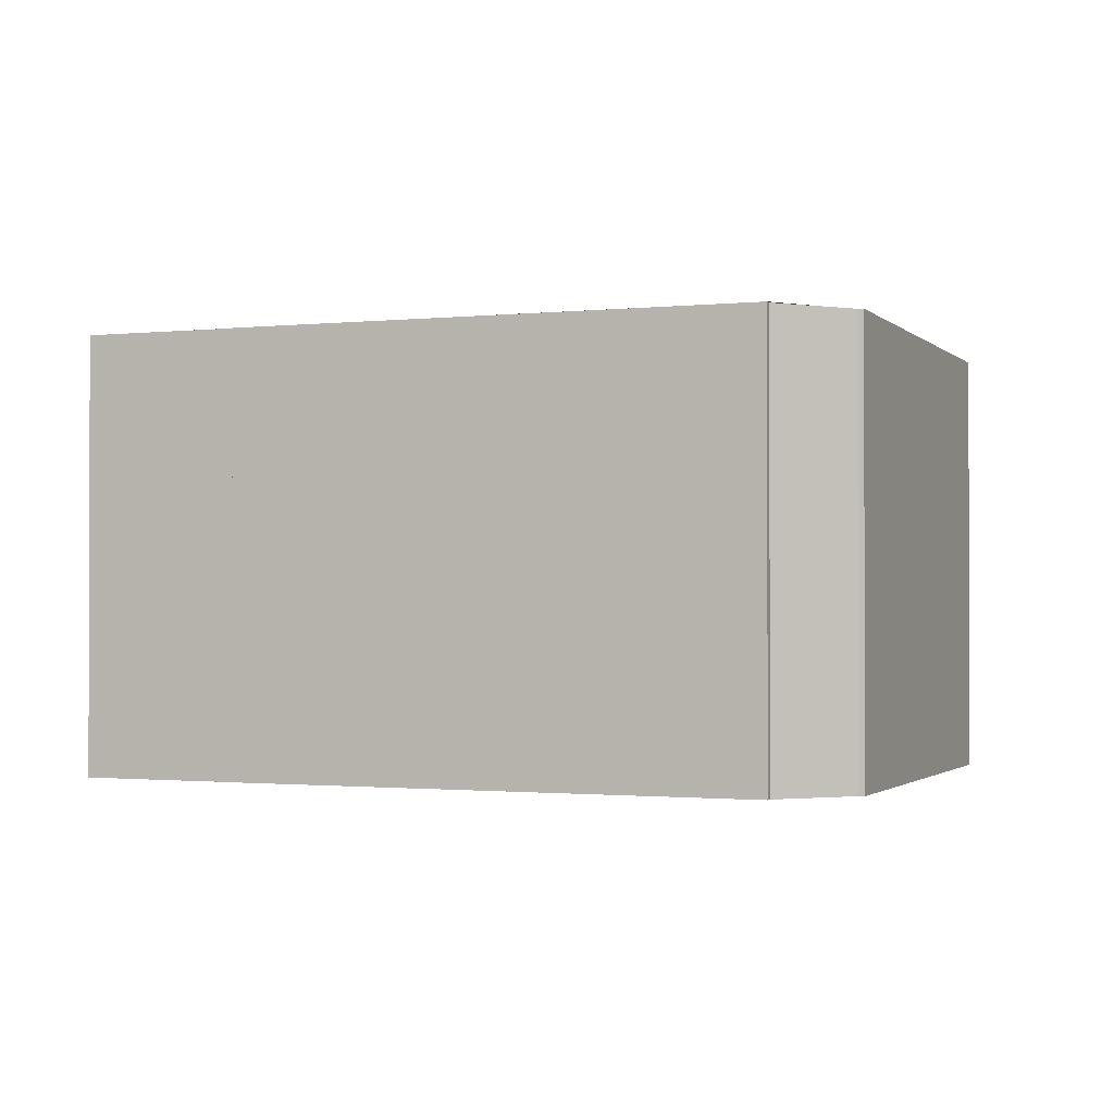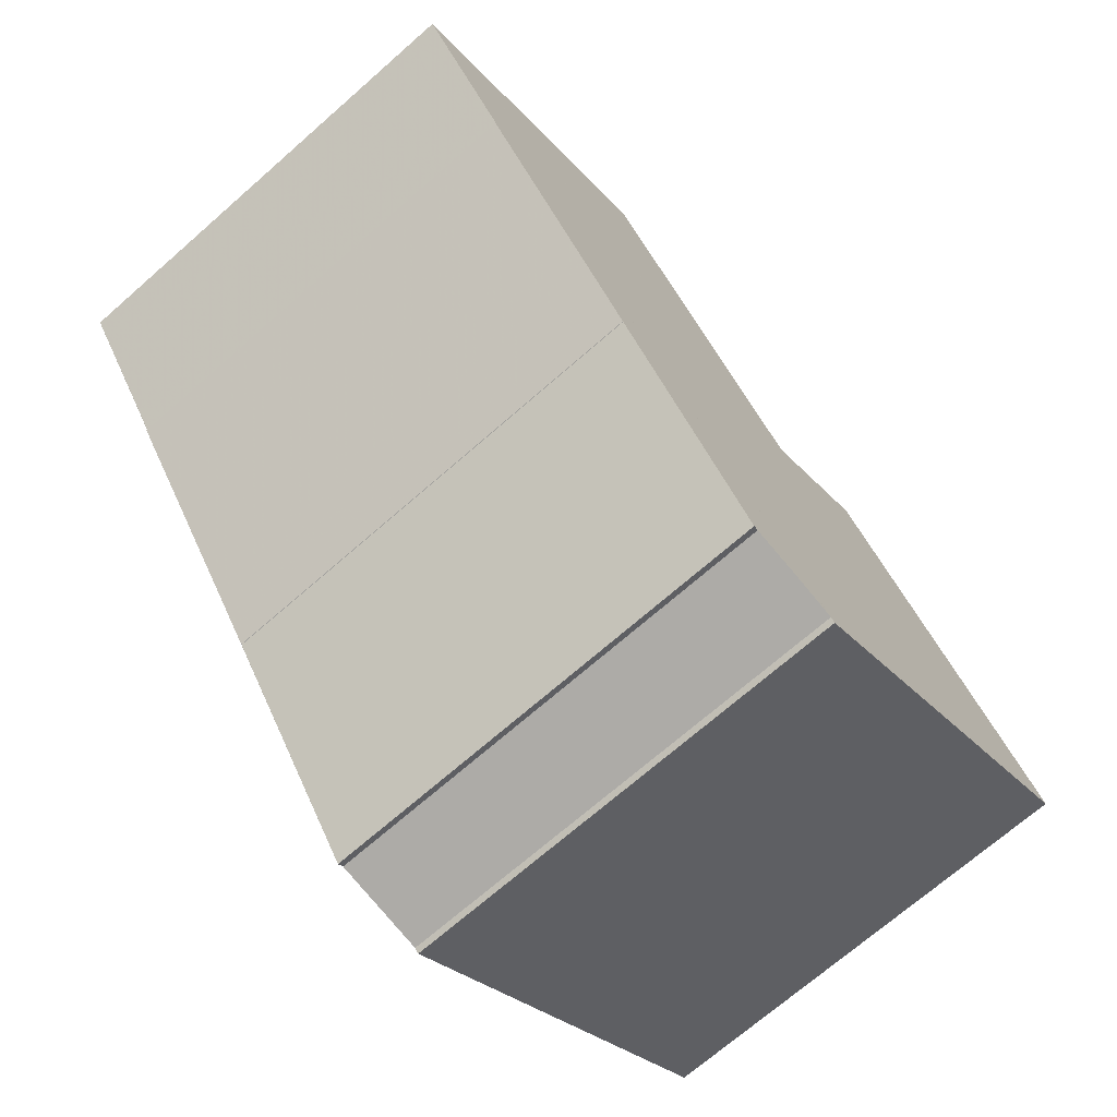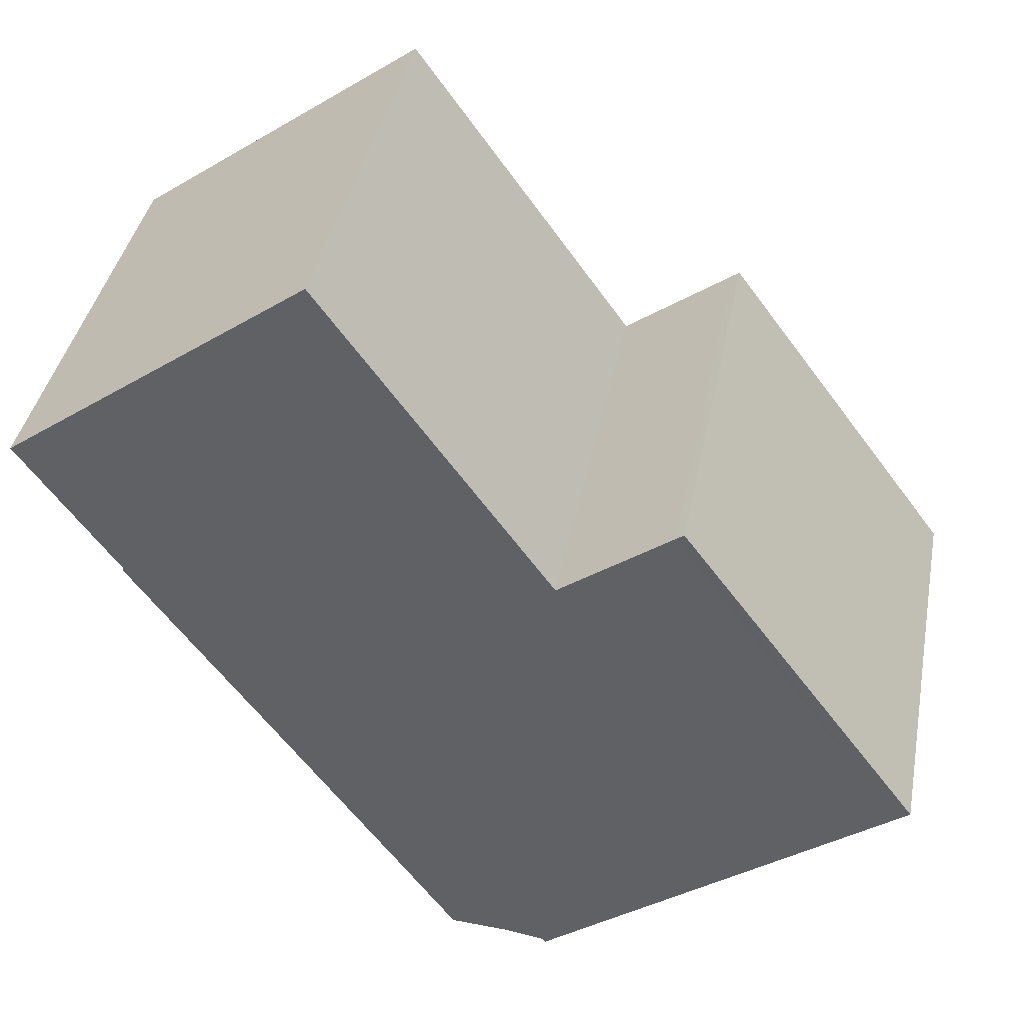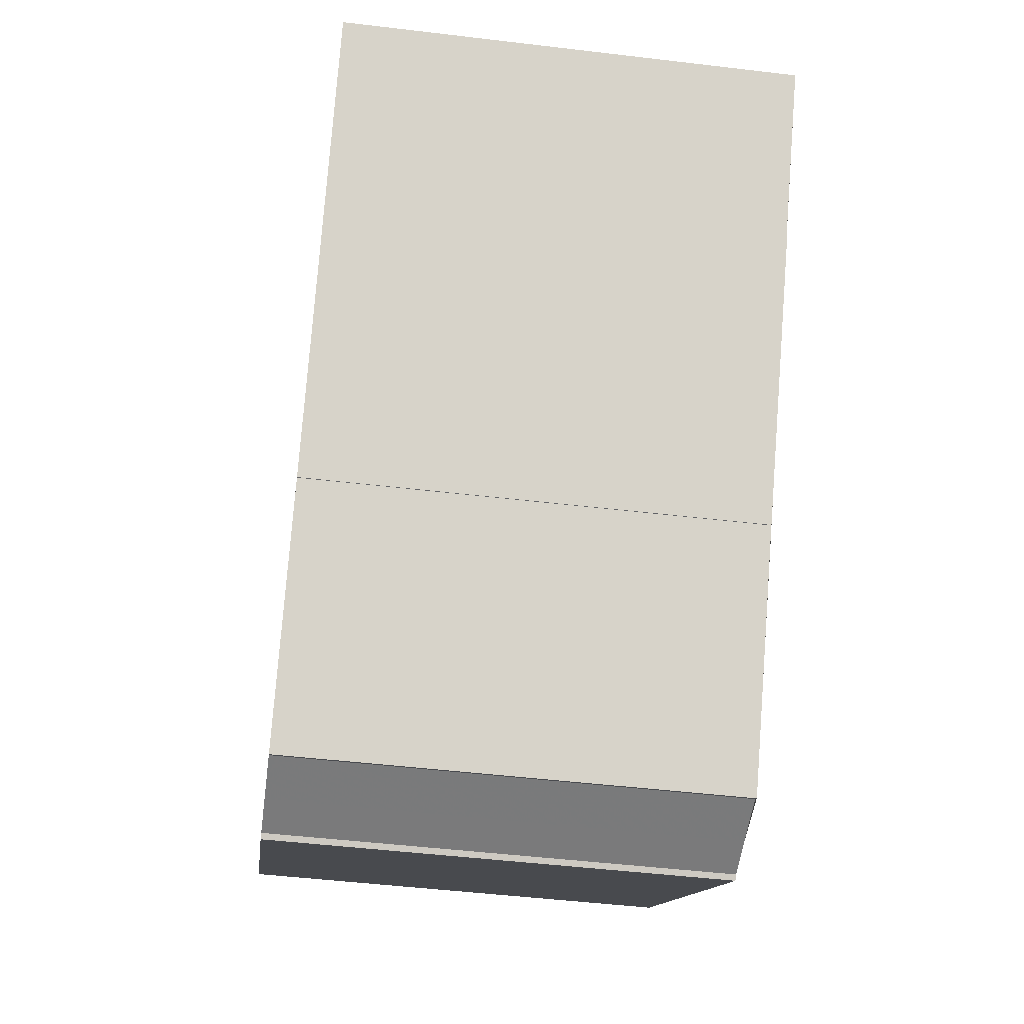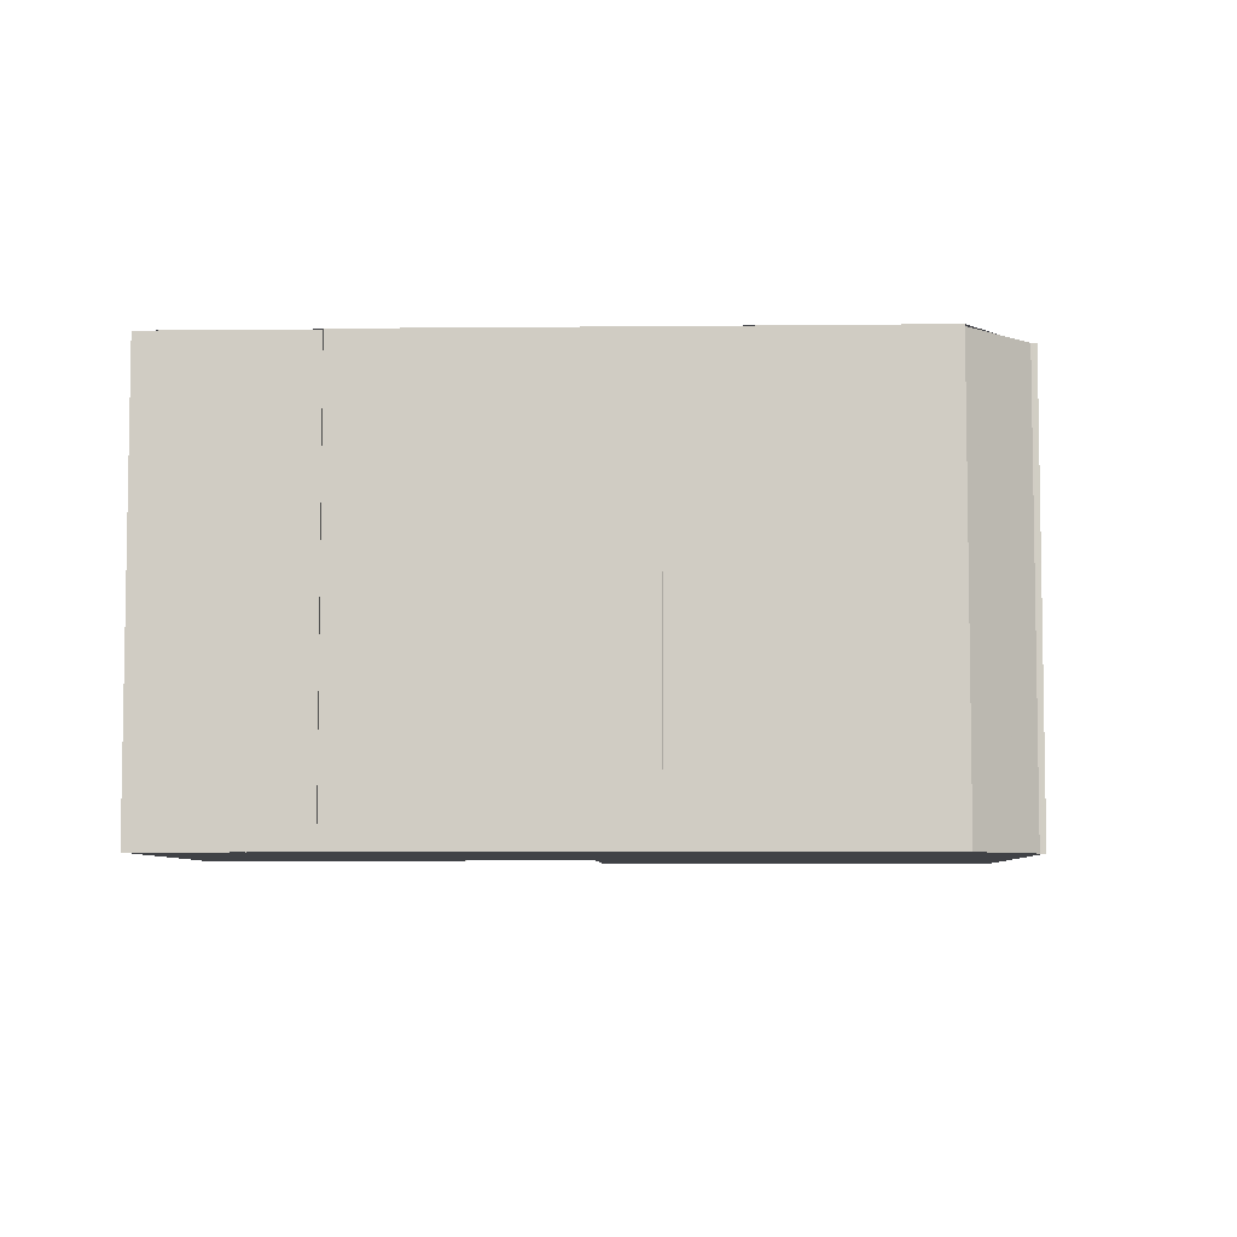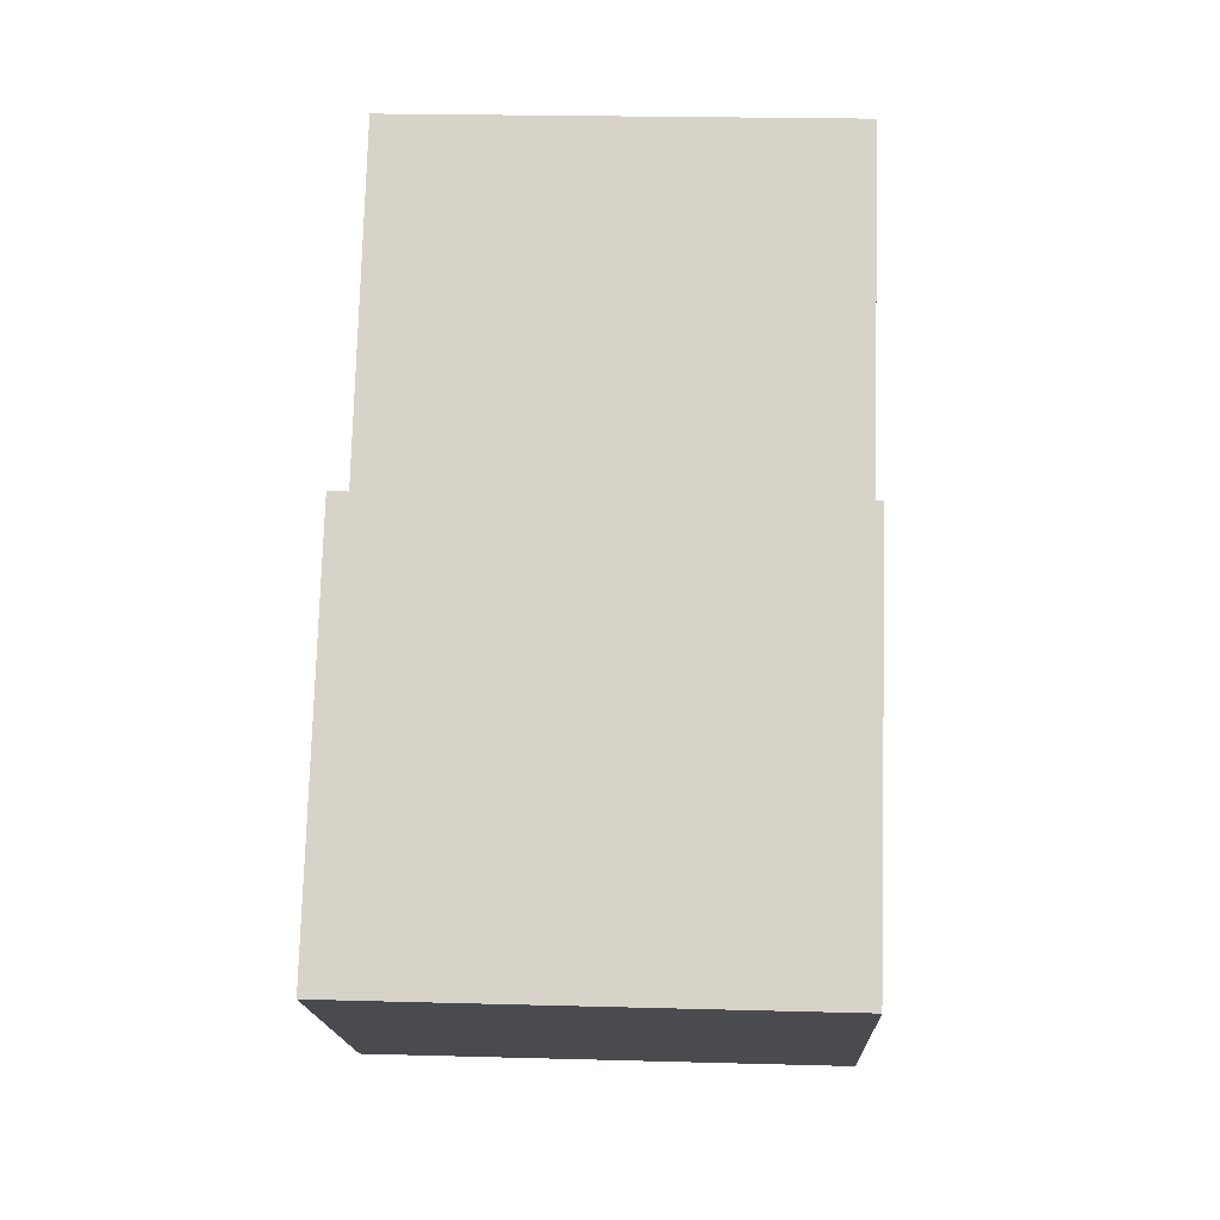
<metadata>
{"format":"obj","ext":"obj","renderer":"f3d","projection":"perspective","resolution":1024,"background":"white","views":[{"elev":-1.0,"azim":-32.1,"up":"+Z"},{"elev":-70.7,"azim":-48.8,"up":"+Y"},{"elev":39.4,"azim":10.8,"up":"+Y"},{"elev":-48.8,"azim":-97.6,"up":"+Y"},{"elev":-6.4,"azim":-52.3,"up":"+Z"},{"elev":21.6,"azim":92.8,"up":"+Y"}]}
</metadata>
<code>
v -813.7 -1657 6.685
v -813.7 -1657 6.685
v -816.2 -1653 6.682
v -816.2 -1653 6.682
v -817.7 -1651 6.68
v -813.2 -1648 6.573
v -809.9 -1652 6.578
v -808.1 -1651 6.536
v -804.5 -1656 6.538
v -809.9 -1660 6.667
v -810 -1660 6.668
v -811.3 -1660 6.686
v -811.4 -1660 6.688
v -808.2 -1651 6.538
v -804.7 -1656 6.543
v -804.8 -1656 6.543
v -804.6 -1656 6.538
v -810 -1660 6.668
v -817.7 -1651 6.68
v -813.2 -1648 6.573
v -813.2 -1648 6.574
v -813.2 -1648 6.574
v -811.8 -1650 6.575
v -809.9 -1652 6.577
v -806.4 -1657 6.581
v -806.3 -1657 6.581
v -808.1 -1651 6.536
v -808.2 -1651 6.538
v -809.8 -1652 6.577
v -814.3 -1656 6.684
v -817.6 -1651 6.68
v -814.3 -1656 6.684
v -817.6 -1651 6.68
v -811.4 -1660 6.688
v -813.8 -1655 6.673
v -817.3 -1651 6.671
v -817.3 -1651 6.671
v -810.6 -1660 6.676
v -813.7 -1657 6.685
v -813.7 -1657 6.685
v -813.7 -1657 -8.882e-16
v -813.7 -1657 -8.882e-16
v -814.3 -1656 6.684
v -813.7 -1657 6.685
v -813.7 -1657 -8.882e-16
v -814.3 -1656 0
v -816.2 -1653 6.682
v -816.2 -1653 6.682
v -816.2 -1653 8.882e-16
v -816.2 -1653 0
v -817.7 -1651 6.68
v -816.2 -1653 6.682
v -816.2 -1653 0
v -817.7 -1651 0
v -817.6 -1651 6.68
v -817.7 -1651 6.68
v -817.7 -1651 0
v -817.6 -1651 0
v -813.2 -1648 6.573
v -813.2 -1648 6.573
v -813.2 -1648 -8.882e-16
v -813.2 -1648 0
v -809.9 -1652 6.577
v -809.9 -1652 6.578
v -809.9 -1652 -8.882e-16
v -809.9 -1652 -8.882e-16
v -808.1 -1651 6.536
v -808.1 -1651 6.536
v -808.1 -1651 0
v -808.1 -1651 0
v -804.7 -1656 6.543
v -804.5 -1656 6.538
v -804.5 -1656 0
v -804.7 -1656 8.882e-16
v -810 -1660 6.668
v -809.9 -1660 6.667
v -809.9 -1660 0
v -810 -1660 8.882e-16
v -810.6 -1660 6.676
v -810 -1660 6.668
v -810 -1660 0
v -810.6 -1660 0
v -811.4 -1660 6.688
v -811.3 -1660 6.686
v -811.3 -1660 8.882e-16
v -811.4 -1660 -8.882e-16
v -813.7 -1657 6.685
v -811.4 -1660 6.688
v -811.4 -1660 0
v -813.7 -1657 -8.882e-16
v -808.1 -1651 6.536
v -808.2 -1651 6.538
v -808.2 -1651 8.882e-16
v -808.1 -1651 0
v -806.3 -1657 6.581
v -804.7 -1656 6.543
v -804.7 -1656 8.882e-16
v -806.3 -1657 0
v -804.5 -1656 6.538
v -804.6 -1656 6.538
v -804.6 -1656 8.882e-16
v -804.5 -1656 0
v -810 -1660 6.668
v -810 -1660 6.668
v -810 -1660 8.882e-16
v -810 -1660 0
v -817.7 -1651 6.68
v -817.7 -1651 6.68
v -817.7 -1651 0
v -817.7 -1651 0
v -811.8 -1650 6.575
v -813.2 -1648 6.573
v -813.2 -1648 0
v -811.8 -1650 -8.882e-16
v -813.2 -1648 6.573
v -813.2 -1648 6.574
v -813.2 -1648 0
v -813.2 -1648 -8.882e-16
v -809.9 -1652 6.578
v -811.8 -1650 6.575
v -811.8 -1650 -8.882e-16
v -809.9 -1652 -8.882e-16
v -808.2 -1651 6.538
v -809.9 -1652 6.577
v -809.9 -1652 -8.882e-16
v -808.2 -1651 8.882e-16
v -809.9 -1660 6.667
v -806.3 -1657 6.581
v -806.3 -1657 0
v -809.9 -1660 0
v -804.6 -1656 6.538
v -808.1 -1651 6.536
v -808.1 -1651 0
v -804.6 -1656 8.882e-16
v -816.2 -1653 6.682
v -814.3 -1656 6.684
v -814.3 -1656 0
v -816.2 -1653 8.882e-16
v -817.3 -1651 6.671
v -817.6 -1651 6.68
v -817.6 -1651 0
v -817.3 -1651 0
v -811.4 -1660 6.688
v -811.4 -1660 6.688
v -811.4 -1660 -8.882e-16
v -811.4 -1660 0
v -813.2 -1648 6.574
v -817.3 -1651 6.671
v -817.3 -1651 0
v -813.2 -1648 0
v -811.3 -1660 6.686
v -810.6 -1660 6.676
v -810.6 -1660 0
v -811.3 -1660 8.882e-16
v -813.7 -1657 0
v -813.7 -1657 0
v -816.2 -1653 0
v -816.2 -1653 0
v -817.7 -1651 0
v -813.2 -1648 0
v -809.9 -1652 0
v -808.1 -1651 0
v -804.5 -1656 0
v -809.9 -1660 0
v -810 -1660 0
v -811.3 -1660 0
v -811.4 -1660 0
f 26 10 18 25
f 17 9 15 16
f 28 14 8 27
f 32 30 3 4 19 31
f 31 19 5 33
f 21 6 20 22
f 22 20 23
f 29 24 14 28
f 25 16 15 26
f 27 17 16 28
f 34 13 1 2 30 32
f 28 16 25 29
f 36 22 23 7 24 29 35
f 37 21 22 36
f 35 29 25 18 11 38
f 35 32 31 36
f 36 31 33 37
f 38 12 34 32 35
f 40 41 42 39
f 44 45 46 43
f 48 49 50 47
f 52 53 54 51
f 56 57 58 55
f 60 61 62 59
f 64 65 66 63
f 68 69 70 67
f 72 73 74 71
f 76 77 78 75
f 80 81 82 79
f 84 85 86 83
f 88 89 90 87
f 92 93 94 91
f 96 97 98 95
f 100 101 102 99
f 104 105 106 103
f 108 109 110 107
f 112 113 114 111
f 116 117 118 115
f 120 121 122 119
f 124 125 126 123
f 128 129 130 127
f 132 133 134 131
f 136 137 138 135
f 140 141 142 139
f 144 145 146 143
f 148 149 150 147
f 152 153 154 151
f 156 157 158 159 160 161 162 163 164 165 166 167 155

</code>
